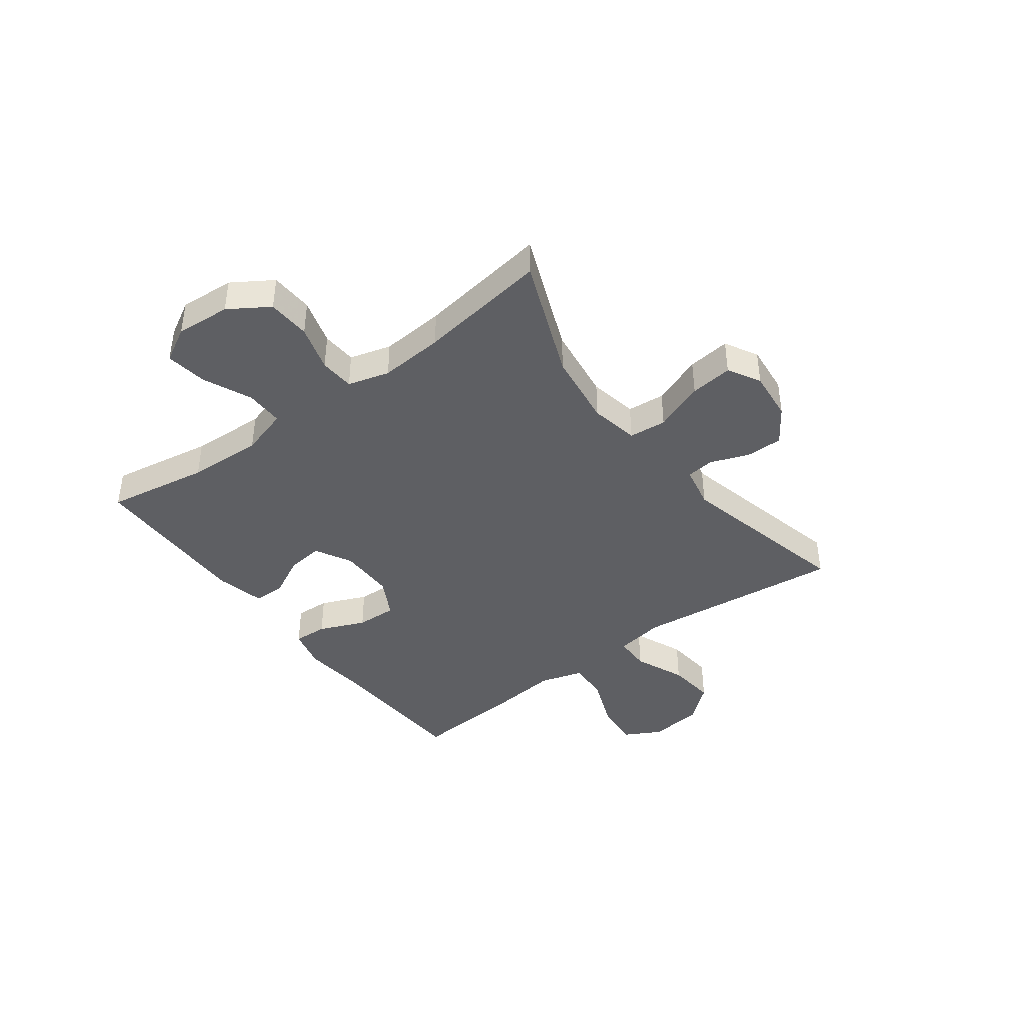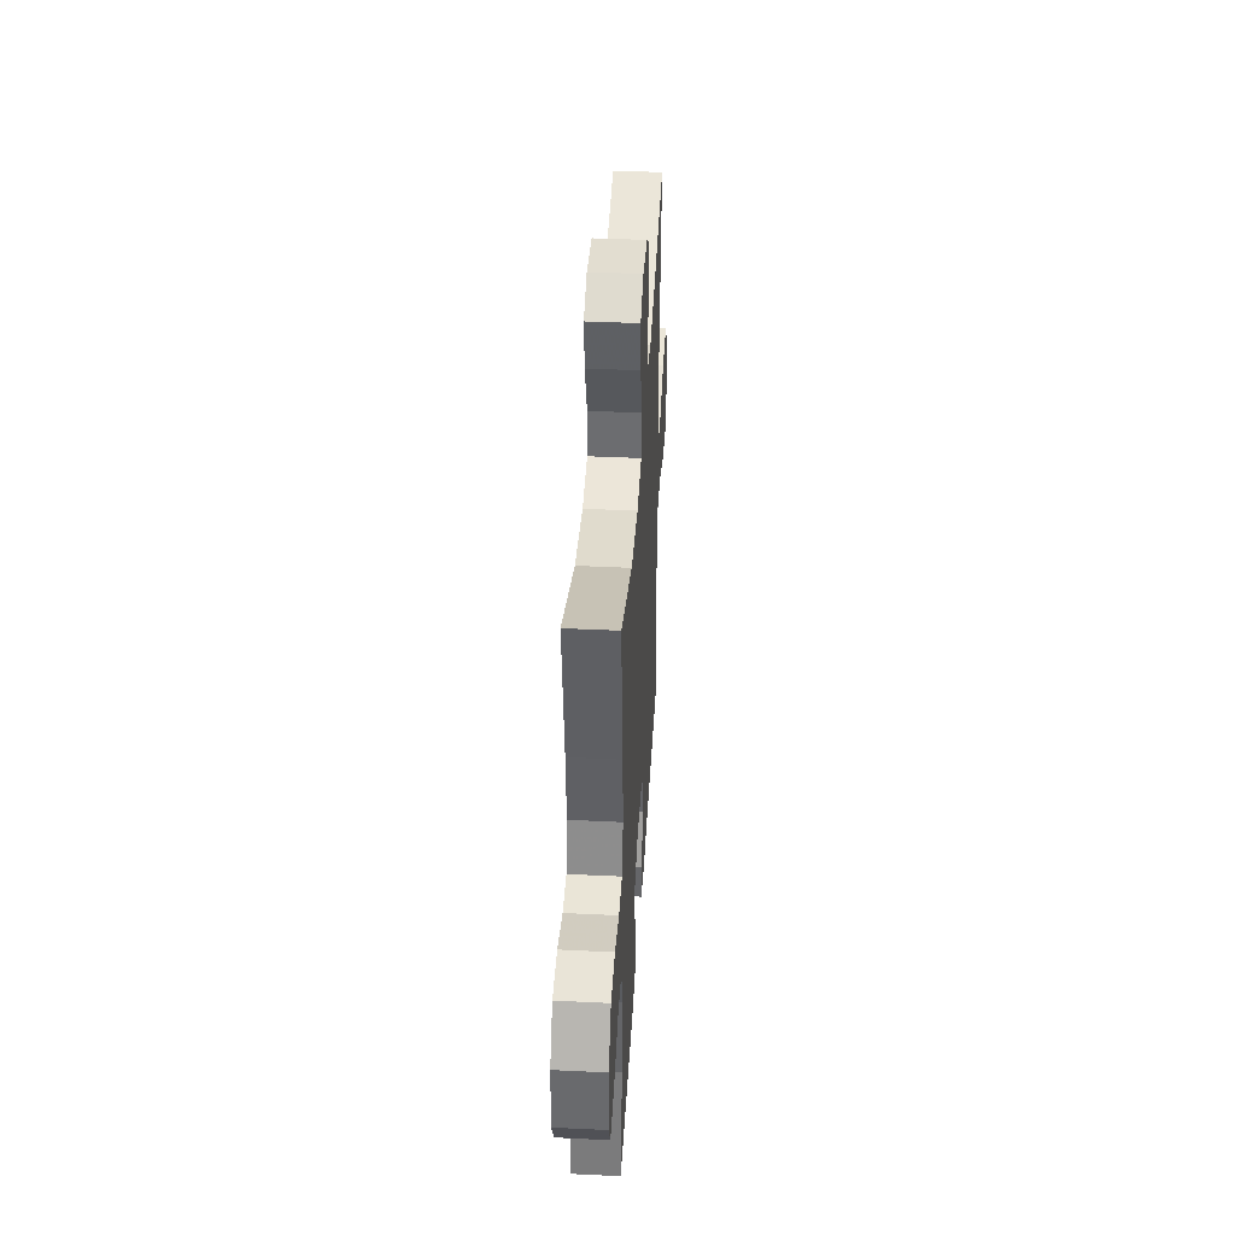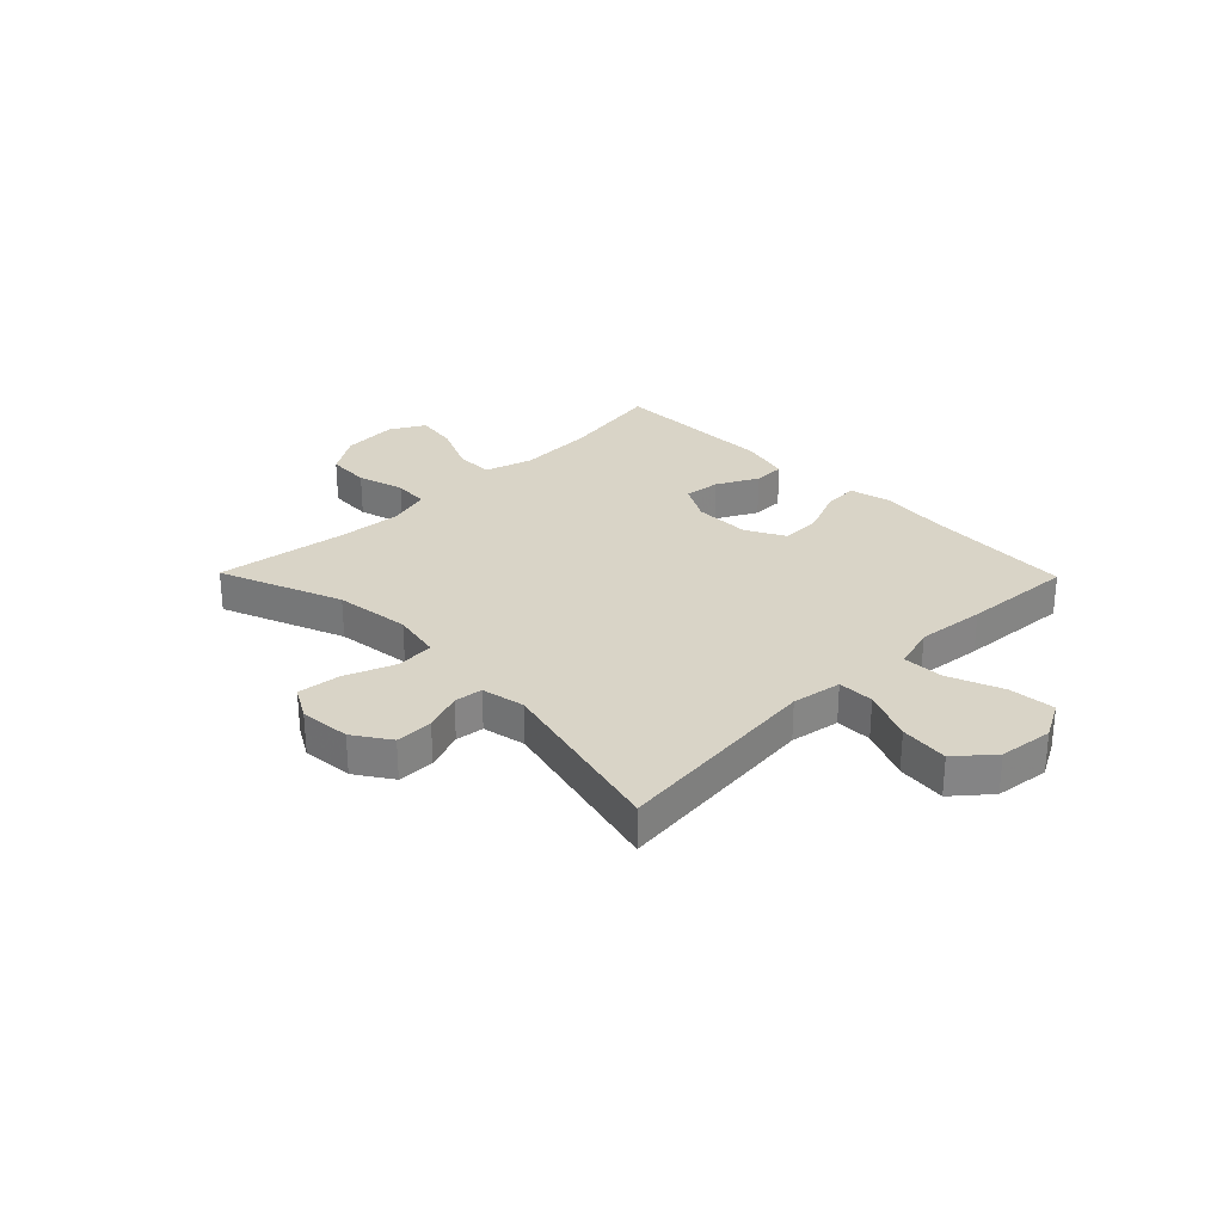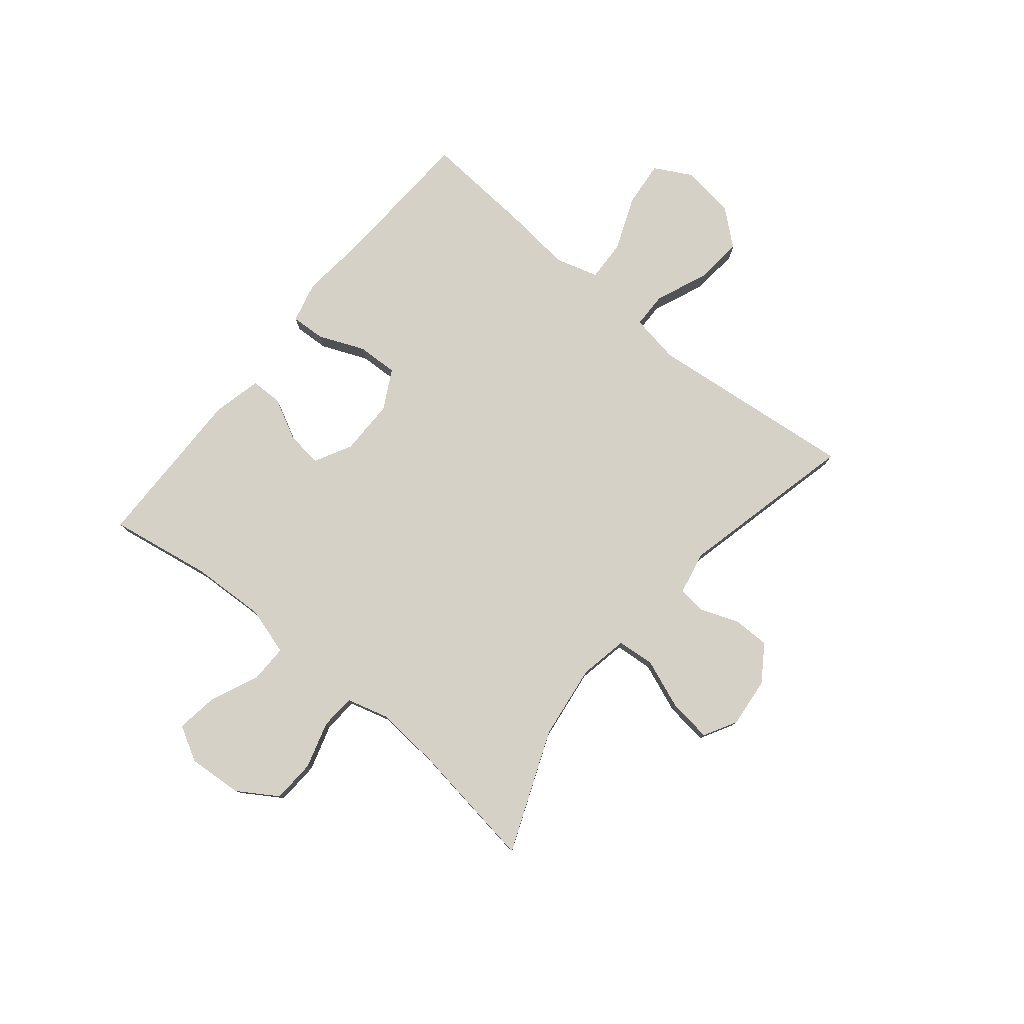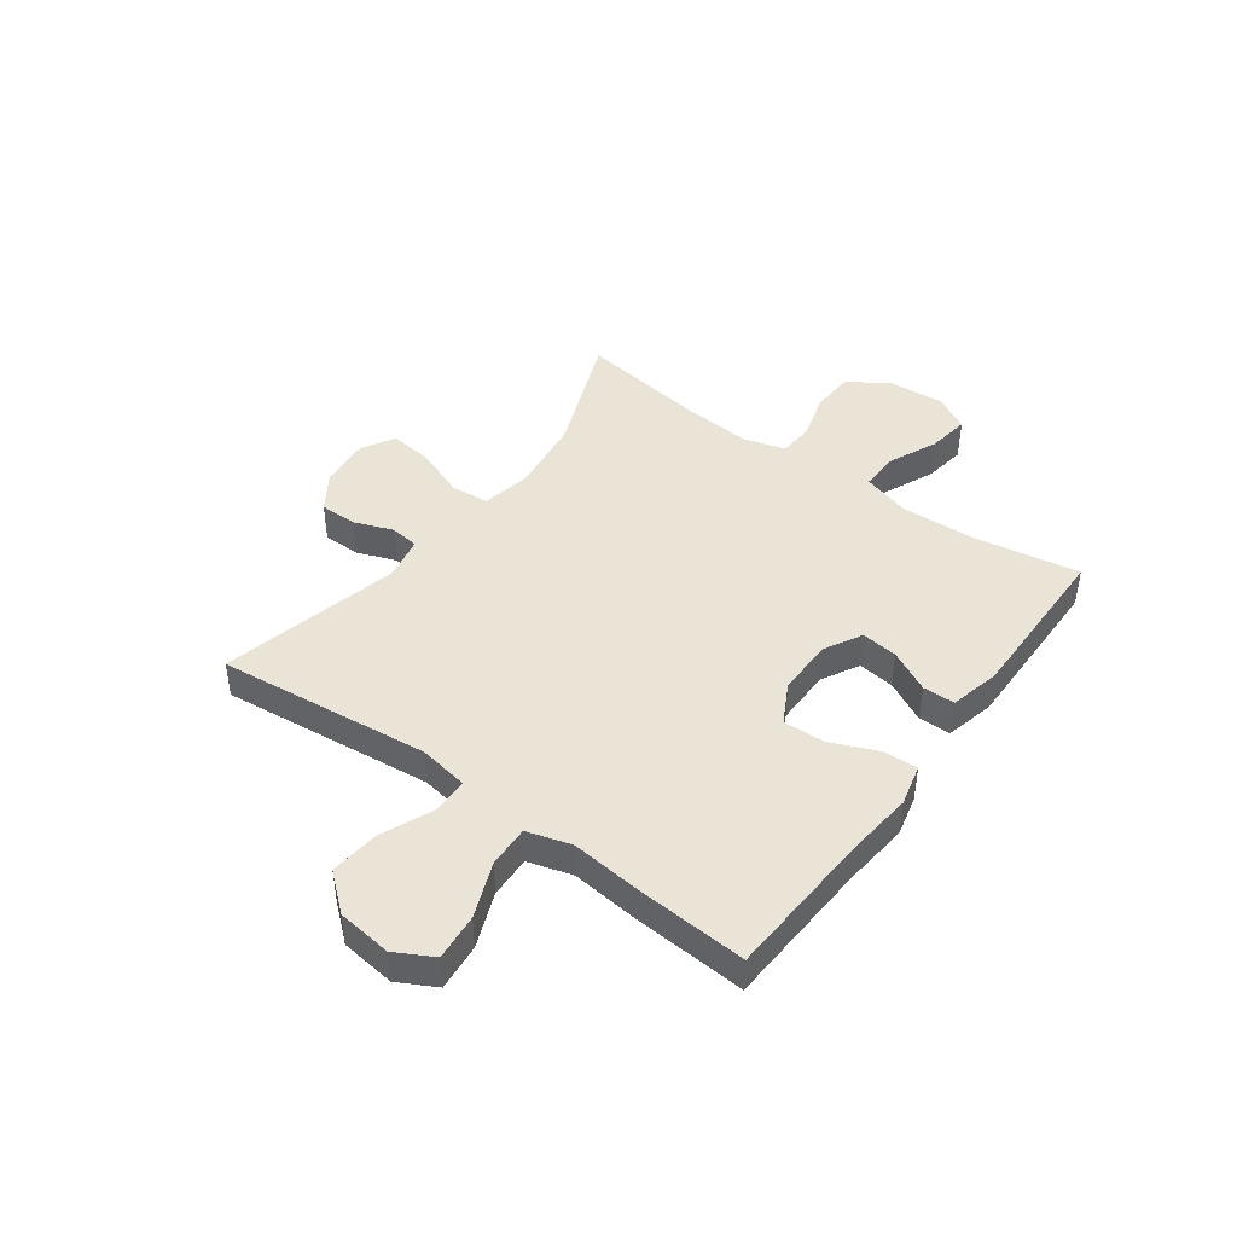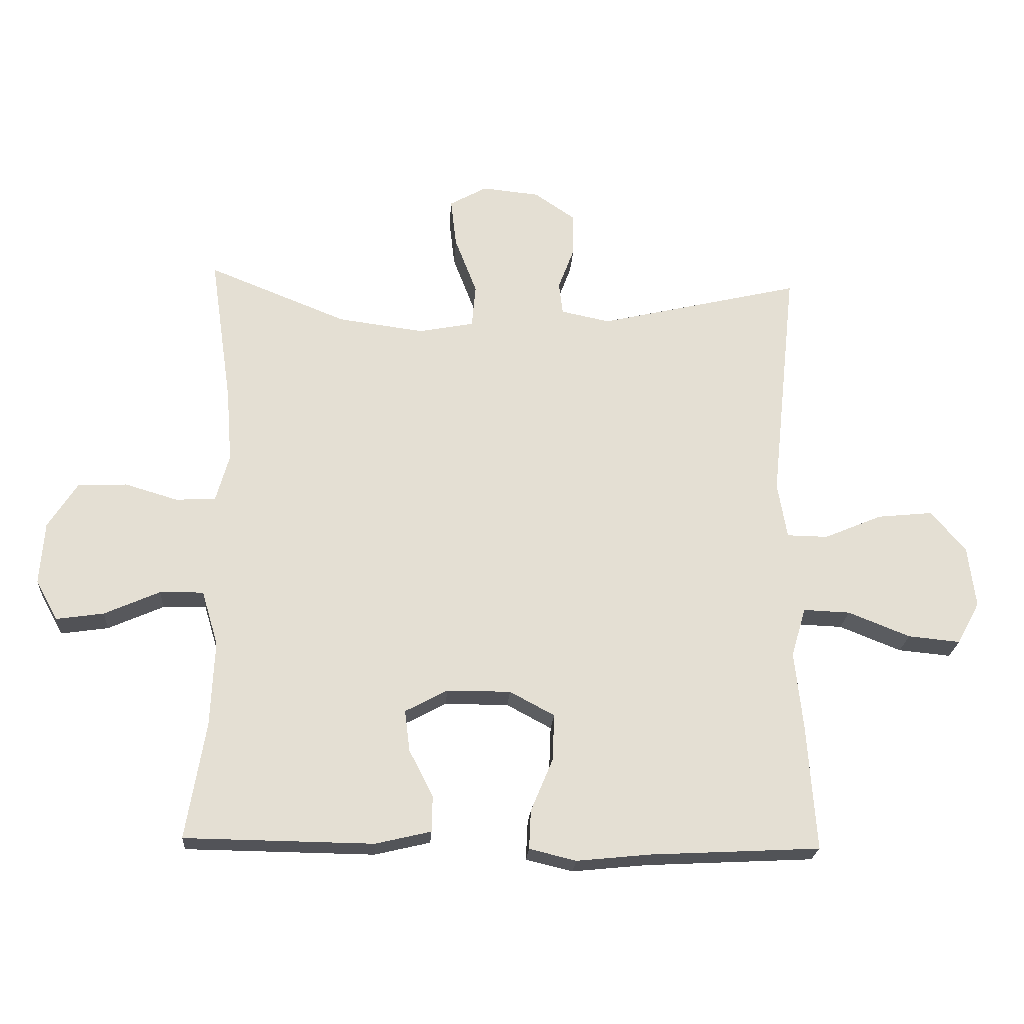
<metadata>
{"format":"obj","ext":"obj","renderer":"f3d","projection":"perspective","resolution":1024,"background":"white","views":[{"elev":-41.4,"azim":-53.3,"up":"+Y"},{"elev":40.6,"azim":-86.6,"up":"+Z"},{"elev":28.8,"azim":45.6,"up":"+Y"},{"elev":78.8,"azim":-50.6,"up":"+Y"},{"elev":43.9,"azim":126.2,"up":"+Y"},{"elev":-22.6,"azim":-3.8,"up":"+Z"}]}
</metadata>
<code>
v -0.5 0.07 -0.5
v -0.469 0.07 -0.315
v -0.463 0.07 -0.18
v -0.489 0.07 -0.093
v -0.558 0.07 -0.094
v -0.646 0.07 -0.133
v -0.721 0.07 -0.144
v -0.756 0.07 -0.081
v -0.749 0.07 0.018
v -0.703 0.07 0.09
v -0.625 0.07 0.094
v -0.541 0.07 0.069
v -0.478 0.07 0.073
v -0.457 0.07 0.148
v -0.466 0.07 0.264
v -0.5 0.07 0.5
v -0.28 0.07 0.412
v -0.144 0.07 0.394
v -0.056 0.07 0.411
v -0.05 0.07 0.479
v -0.085 0.07 0.57
v -0.094 0.07 0.647
v -0.035 0.07 0.68
v 0.056 0.07 0.671
v 0.121 0.07 0.627
v 0.121 0.07 0.56
v 0.095 0.07 0.491
v 0.101 0.07 0.44
v 0.179 0.07 0.424
v 0.5 0.07 0.5
v 0.46 0.07 0.122
v 0.475 0.07 0.033
v 0.54 0.07 0.032
v 0.632 0.07 0.071
v 0.72 0.07 0.08
v 0.775 0.07 0.015
v 0.787 0.07 -0.082
v 0.751 0.07 -0.149
v 0.668 0.07 -0.141
v 0.57 0.07 -0.102
v 0.496 0.07 -0.099
v 0.473 0.07 -0.177
v 0.486 0.07 -0.3
v 0.5 0.07 -0.5
v 0.231 0.07 -0.514
v 0.114 0.07 -0.526
v 0.04 0.07 -0.508
v 0.043 0.07 -0.446
v 0.078 0.07 -0.363
v 0.081 0.07 -0.289
v 0.01 0.07 -0.251
v -0.091 0.07 -0.251
v -0.158 0.07 -0.287
v -0.15 0.07 -0.352
v -0.112 0.07 -0.426
v -0.113 0.07 -0.483
v -0.201 0.07 -0.504
v -0.5 0 -0.5
v -0.469 0 -0.315
v -0.463 0 -0.18
v -0.489 0 -0.093
v -0.558 0 -0.094
v -0.646 0 -0.133
v -0.721 0 -0.144
v -0.756 0 -0.081
v -0.749 0 0.018
v -0.703 0 0.09
v -0.625 0 0.094
v -0.541 0 0.069
v -0.478 0 0.073
v -0.457 0 0.148
v -0.466 0 0.264
v -0.5 0 0.5
v -0.28 0 0.412
v -0.144 0 0.394
v -0.056 0 0.411
v -0.05 0 0.479
v -0.085 0 0.57
v -0.094 0 0.647
v -0.035 0 0.68
v 0.056 0 0.671
v 0.121 0 0.627
v 0.121 0 0.56
v 0.095 0 0.491
v 0.101 0 0.44
v 0.179 0 0.424
v 0.5 0 0.5
v 0.46 0 0.122
v 0.475 0 0.033
v 0.54 0 0.032
v 0.632 0 0.071
v 0.72 0 0.08
v 0.775 0 0.015
v 0.787 0 -0.082
v 0.751 0 -0.149
v 0.668 0 -0.141
v 0.57 0 -0.102
v 0.496 0 -0.099
v 0.473 0 -0.177
v 0.486 0 -0.3
v 0.5 0 -0.5
v 0.231 0 -0.514
v 0.114 0 -0.526
v 0.04 0 -0.508
v 0.043 0 -0.446
v 0.078 0 -0.363
v 0.081 0 -0.289
v 0.01 0 -0.251
v -0.091 0 -0.251
v -0.158 0 -0.287
v -0.15 0 -0.352
v -0.112 0 -0.426
v -0.113 0 -0.483
v -0.201 0 -0.504
f 54 55 56 57
f 53 54 57 1
f 46 47 48 49
f 45 46 49 50
f 42 43 44 45
f 41 42 45 50
f 37 38 39 40
f 37 40 41
f 36 37 41
f 33 34 35 36
f 32 33 36 41
f 31 32 41 50
f 29 30 31 50
f 24 25 26 27
f 24 27 28
f 23 24 28
f 20 21 22 23
f 20 23 28
f 19 20 28
f 18 19 28 29
f 15 16 17
f 14 15 17 18
f 13 14 18 29
f 9 10 11 12
f 9 12 13
f 8 9 13
f 5 6 7 8
f 4 5 8 13
f 3 4 13 29
f 53 1 2
f 52 53 2 3
f 29 50 51
f 3 29 51 52
f 114 113 112 111
f 58 114 111 110
f 106 105 104 103
f 107 106 103 102
f 102 101 100 99
f 107 102 99 98
f 97 96 95 94
f 98 97 94
f 98 94 93
f 93 92 91 90
f 98 93 90 89
f 107 98 89 88
f 107 88 87 86
f 84 83 82 81
f 85 84 81
f 85 81 80
f 80 79 78 77
f 85 80 77
f 85 77 76
f 86 85 76 75
f 74 73 72
f 75 74 72 71
f 86 75 71 70
f 69 68 67 66
f 70 69 66
f 70 66 65
f 65 64 63 62
f 70 65 62 61
f 86 70 61 60
f 59 58 110
f 60 59 110 109
f 108 107 86
f 109 108 86 60
f 1 58 59 2
f 2 59 60 3
f 3 60 61 4
f 4 61 62 5
f 5 62 63 6
f 6 63 64 7
f 7 64 65 8
f 8 65 66 9
f 9 66 67 10
f 10 67 68 11
f 11 68 69 12
f 12 69 70 13
f 13 70 71 14
f 14 71 72 15
f 15 72 73 16
f 16 73 74 17
f 17 74 75 18
f 18 75 76 19
f 19 76 77 20
f 20 77 78 21
f 21 78 79 22
f 22 79 80 23
f 23 80 81 24
f 24 81 82 25
f 25 82 83 26
f 26 83 84 27
f 27 84 85 28
f 28 85 86 29
f 29 86 87 30
f 30 87 88 31
f 31 88 89 32
f 32 89 90 33
f 33 90 91 34
f 34 91 92 35
f 35 92 93 36
f 36 93 94 37
f 37 94 95 38
f 38 95 96 39
f 39 96 97 40
f 40 97 98 41
f 41 98 99 42
f 42 99 100 43
f 43 100 101 44
f 44 101 102 45
f 45 102 103 46
f 46 103 104 47
f 47 104 105 48
f 48 105 106 49
f 49 106 107 50
f 50 107 108 51
f 51 108 109 52
f 52 109 110 53
f 53 110 111 54
f 54 111 112 55
f 55 112 113 56
f 56 113 114 57
f 57 114 58 1

</code>
